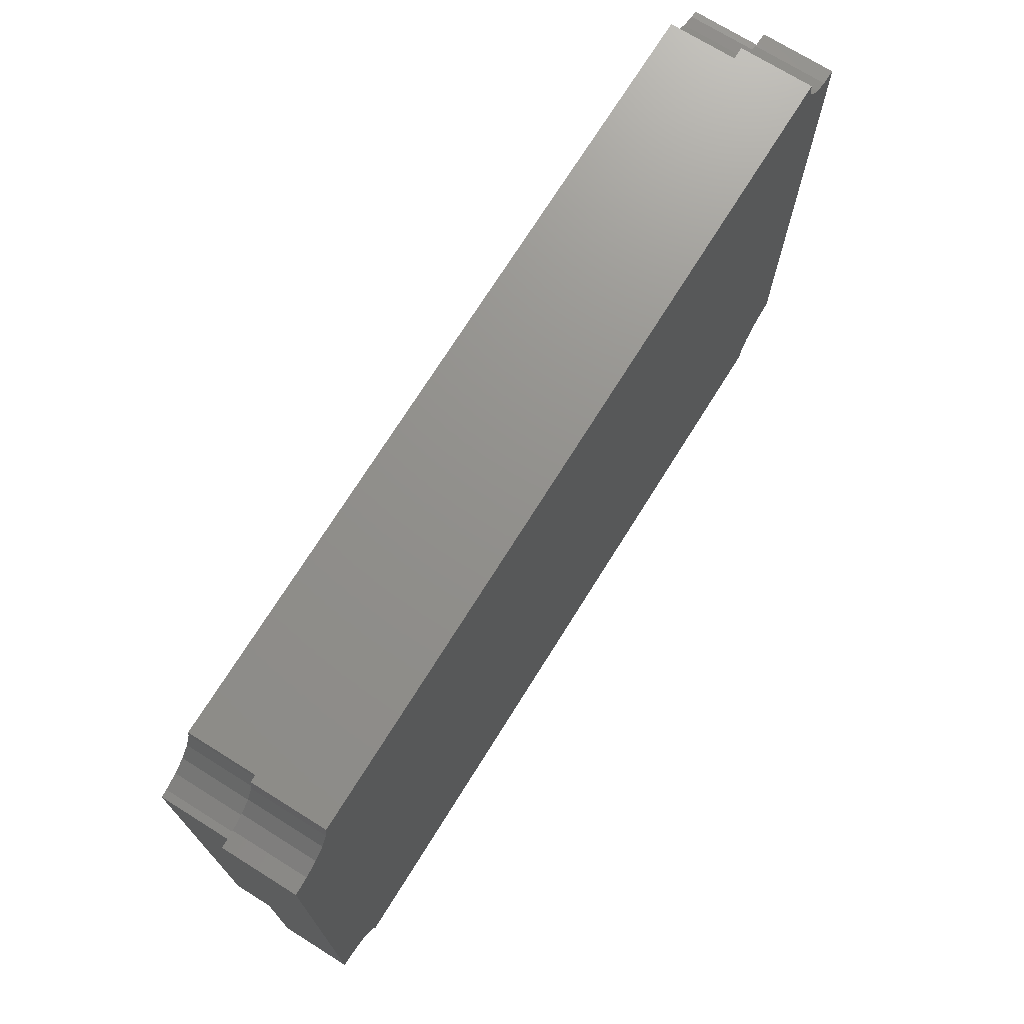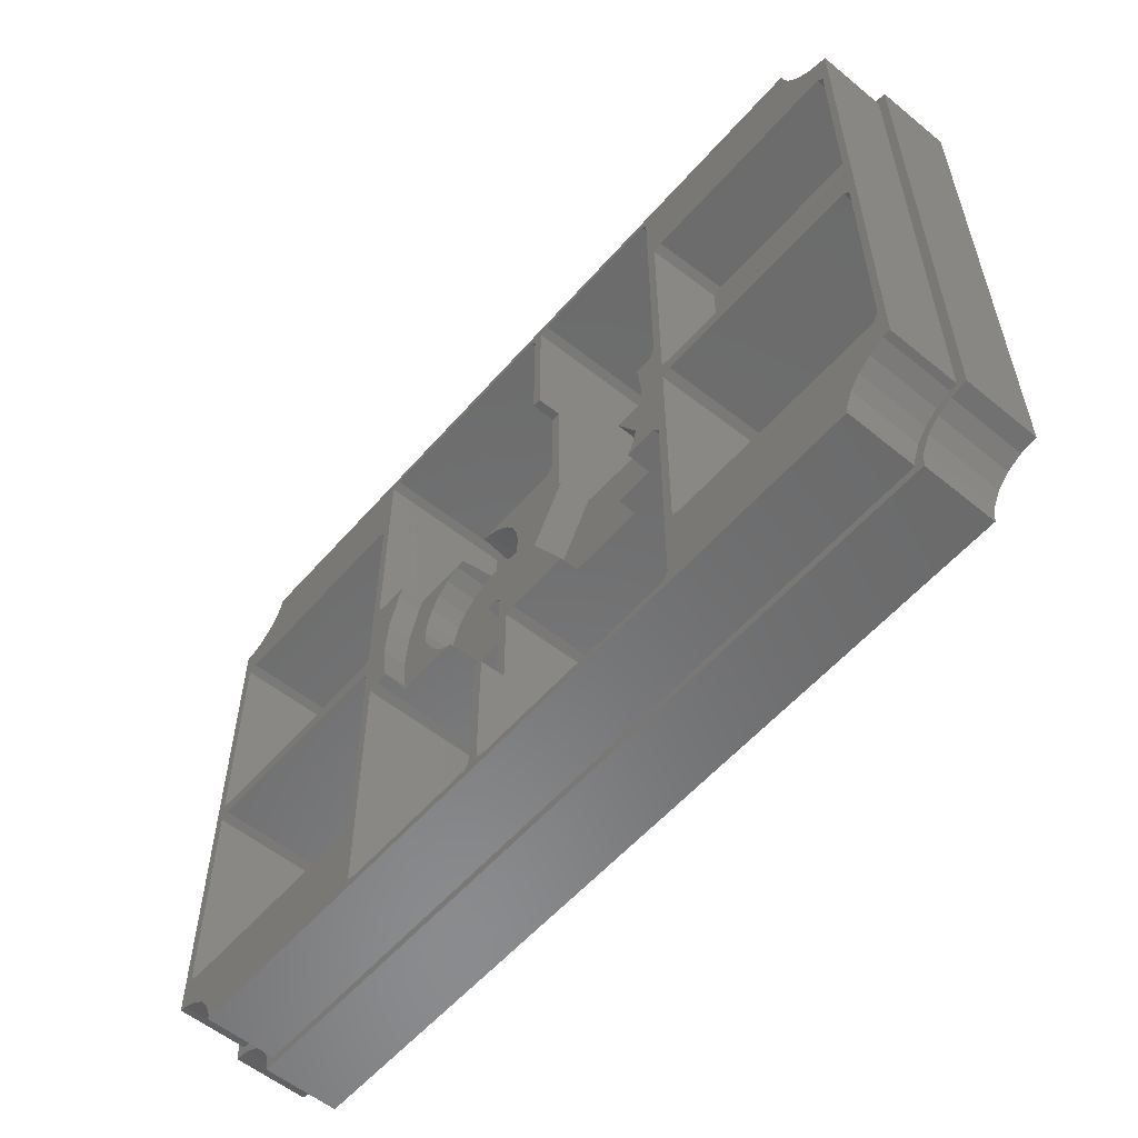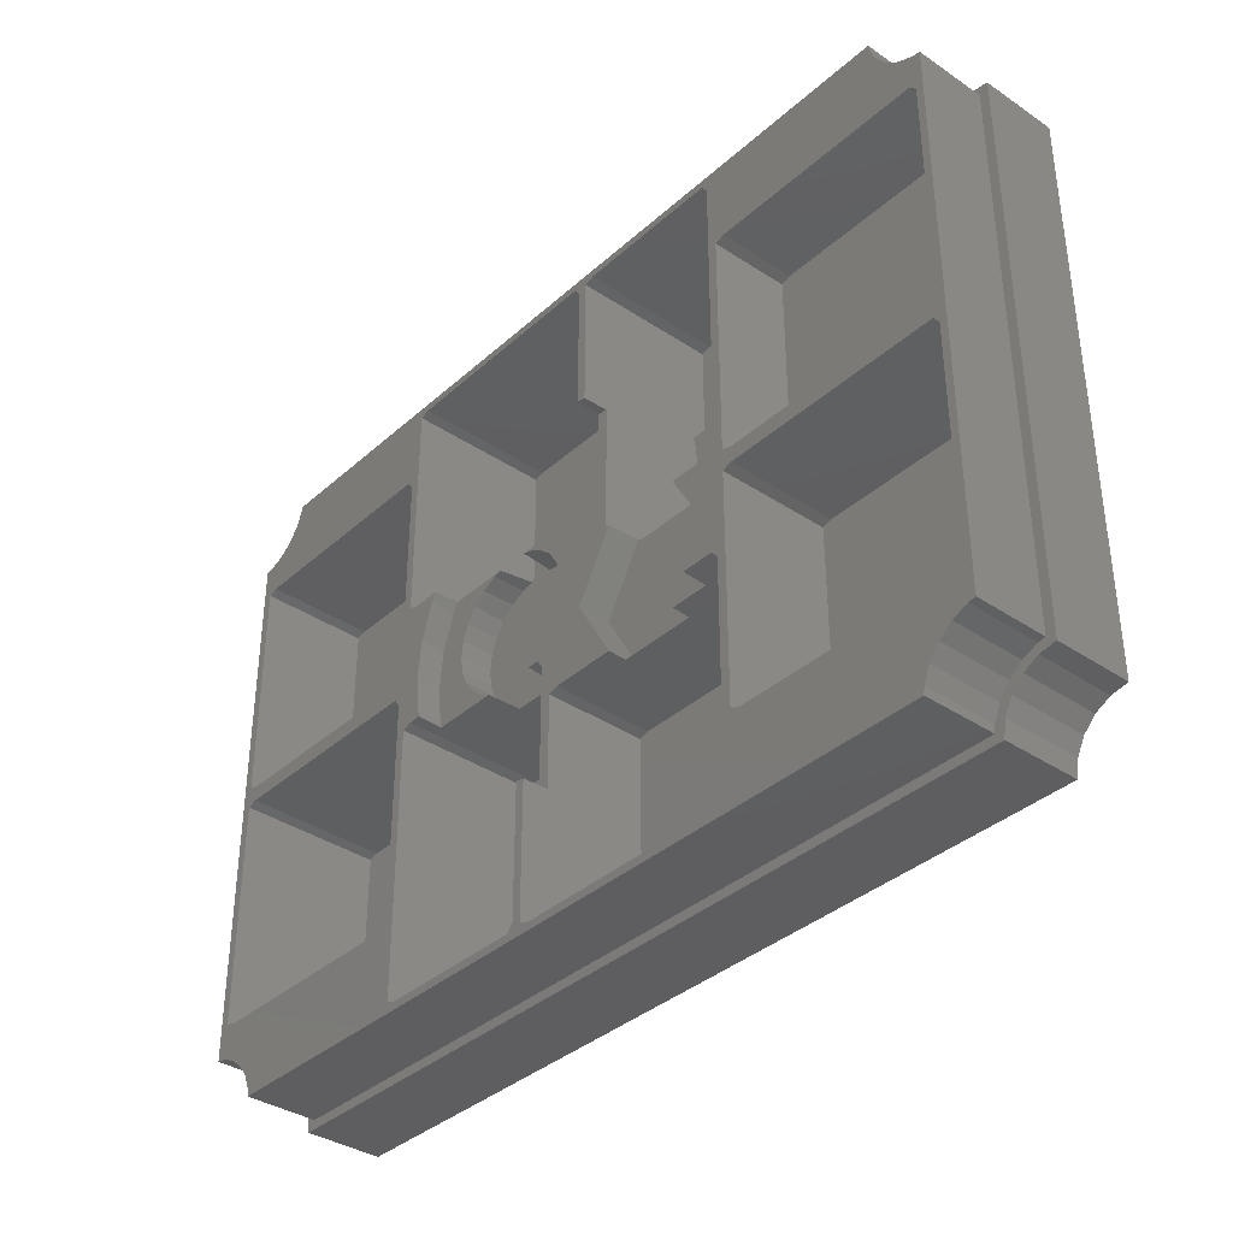
<metadata>
{"format":"stl","ext":"stl","renderer":"f3d","projection":"perspective","resolution":1024,"background":"white","views":[{"elev":72.2,"azim":122.0,"up":"+Y"},{"elev":-56.7,"azim":49.5,"up":"+Y"},{"elev":-36.6,"azim":49.0,"up":"+Y"}]}
</metadata>
<code>
# stl→obj: 326 verts, 648 faces
v -1.92 4.43 -0.6
v -1.92 69.73 8.2
v -1.92 69.73 -0.6
v -1.92 4.43 8.2
v 105.7 69.73 8.2
v 104.6 68.81 8.2
v 105.7 4.43 8.2
v 103.7 70.04 8.2
v 103.8 68.92 8.2
v 102 69.66 8.2
v 102 70.94 8.2
v 100.5 70.84 8.2
v 100.6 72.35 8.2
v 99.28 72.38 8.2
v 99.66 74.12 8.2
v 98.43 75.02 8.2
v 99.35 76.08 8.2
v 98.54 74.16 8.2
v 5.35 75.02 8.2
v 4.119 74.12 8.2
v 5.238 74.16 8.2
v 4.43 76.08 8.2
v 4.497 72.38 8.2
v 3.217 72.35 8.2
v 3.32 70.84 8.2
v 1.812 70.94 8.2
v 1.785 69.66 8.2
v 0.04226 70.04 8.2
v -0.002151 68.92 8.2
v -0.86 68.81 8.2
v -0.86 5.35 8.2
v 104.6 5.35 8.2
v 103.7 4.119 8.2
v 103.8 5.238 8.2
v 102 4.497 8.2
v 102 3.217 8.2
v 100.5 3.32 8.2
v 100.6 1.812 8.2
v 99.28 1.785 8.2
v 99.66 0.04226 8.2
v 98.54 -0.002151 8.2
v 98.43 -0.86 8.2
v 99.35 -1.92 8.2
v 5.35 -0.86 8.2
v 4.119 0.04226 8.2
v 5.238 -0.002151 8.2
v 4.497 1.785 8.2
v 4.43 -1.92 8.2
v 3.217 1.812 8.2
v 3.32 3.32 8.2
v 1.812 3.217 8.2
v 1.785 4.497 8.2
v 0.04226 4.119 8.2
v -0.002151 5.238 8.2
v 105.7 69.73 -0.6
v 105.7 4.43 -0.6
v 103.7 4.119 -0.6
v 103.7 70.04 -0.6
v 102 3.217 -0.6
v 102 70.94 -0.6
v 100.6 1.812 -0.6
v 100.6 72.35 -0.6
v 3.217 1.812 -0.6
v 99.66 0.04226 -0.6
v 4.119 0.04226 -0.6
v 99.35 -1.92 -0.6
v 3.217 72.35 -0.6
v 4.43 -1.92 -0.6
v 99.66 74.12 -0.6
v 99.35 76.08 -0.6
v 4.119 74.12 -0.6
v 4.43 76.08 -0.6
v 1.812 3.217 -0.6
v 1.812 70.94 -0.6
v 0.04226 4.119 -0.6
v 0.04226 70.04 -0.6
v -0.86 68.81 16.4
v -0.86 5.35 16.4
v 30.39 37.08 16.4
v 27.4 35.22 16.4
v 28.45 31.58 16.4
v 26.71 36.17 16.4
v 26.7 37.99 16.4
v 1.313 37.99 16.4
v 1.312 36.17 16.4
v 0.195 38.36 16.4
v 0.194 35.8 16.4
v 28.45 47.18 16.4
v 30.86 41.55 16.4
v 29.57 46.81 16.4
v 32.25 45.82 16.4
v 32.82 46.81 16.4
v 47.26 1.003 16.4
v 48.31 15.98 16.4
v 47.26 16.2 16.4
v 76.58 38.36 16.4
v 73.39 37.08 16.4
v 76.58 35.8 16.4
v 72.92 32.61 16.4
v 74.83 27.35 16.4
v 75.52 26.4 16.4
v 74.83 42.21 16.4
v 72.92 41.55 16.4
v 72.71 42.21 16.4
v 103.1 65.29 16.4
v 104.6 68.81 16.4
v 103.8 68.92 16.4
v 103.8 38.95 16.4
v 103.8 64.33 16.4
v 103.8 9.824 16.4
v 104.6 5.35 16.4
v 103.8 35.22 16.4
v 102 69.66 16.4
v 100.5 70.84 16.4
v 77.69 65.29 16.4
v 99.28 72.38 16.4
v 98.54 74.16 16.4
v 75.52 73.16 16.4
v 98.43 75.02 16.4
v 75.52 43.16 16.4
v 76.58 64.92 16.4
v 74.83 74.11 16.4
v 57.83 74.11 16.4
v 56.71 73.74 16.4
v 55.66 73.16 16.4
v 56.71 57.91 16.4
v 54.97 74.11 16.4
v 5.35 75.02 16.4
v 27.4 64.34 16.4
v 28.45 73.74 16.4
v 27.4 38.94 16.4
v 27.4 9.823 16.4
v 26.7 65.29 16.4
v 29.57 74.11 16.4
v 5.238 74.16 16.4
v 4.497 72.38 16.4
v 3.32 70.84 16.4
v 1.313 65.29 16.4
v 1.785 69.66 16.4
v -0.002151 68.92 16.4
v 0.195 64.92 16.4
v 103.1 8.873 16.4
v 103.8 5.238 16.4
v 102 4.497 16.4
v 100.5 3.32 16.4
v 77.69 8.873 16.4
v 99.28 1.785 16.4
v 98.54 -0.002151 16.4
v 75.52 1.003 16.4
v 76.58 9.236 16.4
v 98.43 -0.86 16.4
v 74.83 0.05241 16.4
v 49.43 0.05241 16.4
v 48.31 0.4157 16.4
v 46.57 0.052 16.4
v 5.35 -0.86 16.4
v 29.57 0.052 16.4
v 28.45 0.4153 16.4
v 26.71 8.872 16.4
v 5.238 -0.002151 16.4
v 4.497 1.785 16.4
v 3.32 3.32 16.4
v 1.312 8.872 16.4
v 1.785 4.497 16.4
v -0.002151 5.238 16.4
v 0.194 9.235 16.4
v 103.1 36.17 16.4
v 103.1 37.99 16.4
v 77.69 37.99 16.4
v 77.69 36.17 16.4
v 71.53 28.34 16.4
v 70.96 27.35 16.4
v 55.66 58.14 16.4
v 30.86 32.61 16.4
v 29.57 31.95 16.4
v 31.07 31.95 16.4
v 1.809 64.79 3.985
v 26.9 63.84 3.985
v 26.21 64.79 3.985
v 26.9 39.44 3.985
v 1.809 38.49 3.985
v 26.21 38.49 3.985
v 0.691 64.43 3.985
v 0.691 38.85 3.985
v 28.95 47.67 0.165
v 30.07 47.31 0.165
v 30.07 73.61 0.165
v 54.47 73.61 0.165
v 55.16 72.66 0.165
v 54.47 47.31 0.165
v 55.57 47.85 13.54
v 55.16 48.26 0.165
v 54.88 46.9 13.54
v 28.95 73.25 0.165
v 43.39 47.02 9.715
v 43.87 46.9 13.54
v 40.05 46.9 13.54
v 40.53 47.02 9.715
v 32.87 46.9 13.54
v 55.57 58.16 13.54
v 78.19 64.79 7.805
v 103.3 63.84 7.805
v 102.6 64.79 7.805
v 103.3 39.44 7.805
v 78.19 38.49 7.805
v 102.6 38.49 7.805
v 77.07 64.43 7.805
v 77.07 38.85 7.805
v 78.19 35.67 3.985
v 103.3 34.72 3.985
v 102.6 35.67 3.985
v 103.3 10.32 3.985
v 78.19 9.369 3.985
v 102.6 9.369 3.985
v 77.07 35.31 3.985
v 77.07 9.732 3.985
v 49.93 26.85 2.075
v 75.02 25.9 2.075
v 74.33 26.85 2.075
v 75.02 1.5 2.075
v 49.93 0.5489 2.075
v 74.33 0.5489 2.075
v 48.81 26.49 2.075
v 48.81 0.9122 2.075
v 48.41 15.96 13.54
v 48.41 26.89 13.54
v 49.53 27.25 13.54
v 57.32 27.18 11.44
v 57.28 27.25 13.54
v 66.32 27.18 11.44
v 66.36 27.25 13.54
v 70.9 27.25 13.54
v 1.809 35.67 0.165
v 26.21 35.67 0.165
v 26.9 34.72 0.165
v 0.691 35.31 0.165
v 0.691 9.732 0.165
v 1.809 9.369 0.165
v 26.21 9.369 0.165
v 26.9 10.32 0.165
v 57.21 73.25 0.165
v 58.33 73.61 0.165
v 74.33 42.71 0.165
v 75.02 43.66 0.165
v 72.68 42.3 13.54
v 66.52 42.42 9.715
v 66.59 42.3 13.54
v 58.33 42.71 0.165
v 58.04 42.42 9.715
v 75.02 72.66 0.165
v 56.8 57.9 13.54
v 57.21 43.07 0.165
v 56.8 42.66 13.54
v 57.26 42.67 9.715
v 57.19 42.54 13.54
v 74.33 73.61 0.165
v 28.95 31.09 0.165
v 30.07 31.45 0.165
v 46.07 0.5489 0.165
v 46.76 1.5 0.165
v 30.07 0.5489 0.165
v 46.76 30.5 0.165
v 47.17 16.22 13.54
v 47.17 30.91 13.54
v 28.95 0.9122 0.165
v 46.07 31.45 0.165
v 46.48 31.86 13.54
v 31.1 31.86 13.54
v 39.06 31.74 9.715
v 38.84 31.86 13.54
v 44.86 31.74 9.715
v 45.08 31.86 13.54
v 30.86 41.55 13.54
v 30.39 37.08 13.54
v 32.25 45.82 13.54
v 72.92 32.61 13.54
v 73.39 37.08 13.54
v 72.92 41.55 13.54
v 71.53 28.34 13.54
v 30.86 32.61 13.54
v 70.82 34.97 13.54
v 34.88 42.91 13.54
v 35.97 44.49 13.54
v 37.42 45.77 13.54
v 39.12 46.67 13.54
v 34.19 41.1 13.54
v 33.96 39.19 13.54
v 37.42 32.61 13.54
v 35.97 33.88 13.54
v 34.88 35.47 13.54
v 34.19 37.28 13.54
v 46.5 32.61 13.54
v 47.95 33.88 13.54
v 52.82 34.97 13.54
v 49.04 42.91 13.54
v 49.96 39.19 13.54
v 49.73 41.1 13.54
v 47.95 44.49 13.54
v 46.5 45.77 13.54
v 44.8 46.67 13.54
v 49.73 37.28 13.54
v 49.04 35.47 13.54
v 49.04 42.91 9.715
v 47.95 44.49 9.715
v 34.19 41.1 9.715
v 33.96 39.19 9.715
v 46.5 45.77 9.715
v 44.8 46.67 9.715
v 39.12 46.67 9.715
v 34.88 42.91 9.715
v 49.73 37.28 9.715
v 49.96 39.19 9.715
v 49.73 41.1 9.715
v 35.97 44.49 9.715
v 37.42 45.77 9.715
v 37.42 32.61 9.715
v 35.97 33.88 9.715
v 34.88 35.47 9.715
v 47.95 33.88 9.715
v 46.5 32.61 9.715
v 49.04 35.47 9.715
v 34.19 37.28 9.715
v 70.82 34.97 9.715
v 52.82 34.97 9.715
v 57.32 27.18 9.715
v 66.32 27.18 9.715
f 1 2 3
f 2 1 4
f 5 6 7
f 8 6 5
f 6 8 9
f 8 10 9
f 11 10 8
f 12 11 13
f 11 12 10
f 14 13 15
f 13 14 12
f 16 15 17
f 15 18 14
f 15 16 18
f 17 19 16
f 20 21 19
f 22 19 17
f 20 19 22
f 21 20 23
f 24 23 20
f 23 24 25
f 26 25 24
f 26 27 25
f 28 27 26
f 28 29 27
f 28 30 29
f 30 2 31
f 2 30 28
f 32 7 6
f 33 32 34
f 32 33 7
f 35 33 34
f 35 36 33
f 37 36 35
f 36 37 38
f 39 38 37
f 38 39 40
f 41 40 39
f 42 40 41
f 40 42 43
f 44 43 42
f 45 46 47
f 44 48 43
f 46 45 44
f 44 45 48
f 49 47 50
f 47 49 45
f 50 51 49
f 52 51 50
f 52 53 51
f 54 53 52
f 31 53 54
f 31 4 53
f 4 31 2
f 7 55 5
f 55 7 56
f 57 55 56
f 57 58 55
f 59 58 57
f 59 60 58
f 61 60 59
f 61 62 60
f 63 61 64
f 61 63 62
f 65 64 66
f 67 62 63
f 65 66 68
f 64 65 63
f 62 67 69
f 70 71 72
f 71 69 67
f 69 71 70
f 73 67 63
f 73 74 67
f 75 74 73
f 75 76 74
f 1 76 75
f 76 1 3
f 68 43 48
f 43 68 66
f 70 22 17
f 22 70 72
f 75 51 53
f 51 75 73
f 63 51 73
f 51 63 49
f 65 49 63
f 49 65 45
f 1 53 4
f 53 1 75
f 68 45 65
f 45 68 48
f 43 64 40
f 64 43 66
f 57 7 33
f 7 57 56
f 59 33 36
f 33 59 57
f 40 61 38
f 61 40 64
f 38 59 36
f 59 38 61
f 74 28 26
f 28 74 76
f 67 20 71
f 20 67 24
f 71 22 72
f 22 71 20
f 74 24 67
f 24 74 26
f 76 2 28
f 2 76 3
f 15 70 17
f 70 15 69
f 55 8 5
f 8 55 58
f 13 69 15
f 69 13 62
f 58 11 8
f 11 58 60
f 11 62 13
f 62 11 60
f 31 77 30
f 77 31 78
f 79 80 81
f 79 82 80
f 79 83 82
f 84 82 83
f 84 85 82
f 86 85 84
f 85 86 87
f 88 89 90
f 91 90 89
f 90 91 92
f 93 94 95
f 96 97 98
f 99 98 97
f 98 100 101
f 102 103 97
f 103 102 104
f 105 106 107
f 108 106 109
f 110 111 112
f 106 108 111
f 106 105 109
f 113 105 107
f 114 105 113
f 115 114 116
f 114 115 105
f 117 115 116
f 118 117 119
f 117 118 115
f 120 96 121
f 102 96 120
f 120 121 118
f 115 118 121
f 119 122 118
f 119 123 122
f 124 125 126
f 124 127 125
f 123 127 124
f 119 127 123
f 128 127 119
f 129 88 130
f 131 88 129
f 132 81 80
f 83 79 131
f 130 133 129
f 127 128 134
f 128 130 134
f 135 130 128
f 130 135 133
f 136 133 135
f 137 133 136
f 138 137 139
f 137 138 133
f 140 138 139
f 77 86 141
f 86 77 87
f 77 141 140
f 138 140 141
f 142 111 110
f 111 142 143
f 142 144 143
f 142 145 144
f 146 145 142
f 145 146 147
f 146 148 147
f 149 148 146
f 149 146 150
f 97 96 102
f 98 101 150
f 149 150 101
f 148 149 151
f 152 151 149
f 153 151 152
f 94 93 154
f 155 154 93
f 155 153 154
f 155 151 153
f 156 155 157
f 81 132 158
f 159 158 132
f 155 156 151
f 158 156 157
f 160 158 159
f 158 160 156
f 159 161 160
f 159 162 161
f 163 162 159
f 162 163 164
f 165 163 166
f 163 165 164
f 78 87 77
f 87 78 166
f 166 78 165
f 111 108 112
f 108 167 112
f 168 167 108
f 169 167 168
f 169 170 167
f 96 170 169
f 170 96 98
f 98 99 100
f 171 100 99
f 100 171 172
f 126 125 173
f 174 175 176
f 79 175 174
f 131 89 88
f 89 131 79
f 79 81 175
f 111 6 106
f 6 111 32
f 44 151 156
f 151 44 42
f 16 128 119
f 128 16 19
f 52 162 164
f 162 52 50
f 47 162 50
f 162 47 161
f 46 161 47
f 161 46 160
f 31 165 78
f 165 31 54
f 54 164 165
f 164 54 52
f 44 160 46
f 160 44 156
f 148 39 147
f 39 148 41
f 34 111 143
f 111 34 32
f 151 41 148
f 41 151 42
f 147 37 145
f 37 147 39
f 35 143 144
f 143 35 34
f 37 144 145
f 144 37 35
f 23 135 21
f 135 23 136
f 25 136 23
f 136 25 137
f 21 128 19
f 128 21 135
f 29 77 140
f 77 29 30
f 27 140 139
f 140 27 29
f 25 139 137
f 139 25 27
f 117 16 119
f 16 117 18
f 114 14 116
f 14 114 12
f 116 18 117
f 18 116 14
f 9 113 107
f 113 9 10
f 6 107 106
f 107 6 9
f 10 114 113
f 114 10 12
f 177 178 179
f 178 177 180
f 181 180 177
f 180 181 182
f 183 181 177
f 181 183 184
f 182 84 83
f 84 182 181
f 184 84 181
f 84 184 86
f 141 184 183
f 184 141 86
f 182 131 180
f 131 182 83
f 180 129 178
f 129 180 131
f 179 129 133
f 129 179 178
f 177 133 138
f 133 177 179
f 183 138 141
f 138 183 177
f 185 90 186
f 90 185 88
f 187 127 134
f 127 187 188
f 188 125 127
f 125 188 189
f 190 191 192
f 191 190 193
f 194 134 130
f 134 194 187
f 130 185 194
f 185 130 88
f 193 195 196
f 186 195 190
f 190 195 193
f 197 198 199
f 199 90 92
f 195 186 198
f 199 186 90
f 198 186 199
f 187 189 188
f 189 187 192
f 186 192 187
f 192 186 190
f 194 186 187
f 186 194 185
f 192 200 189
f 200 192 191
f 200 125 189
f 125 200 173
f 201 202 203
f 202 201 204
f 205 204 201
f 204 205 206
f 207 205 201
f 205 207 208
f 206 169 168
f 169 206 205
f 208 169 205
f 169 208 96
f 121 208 207
f 208 121 96
f 203 109 105
f 109 203 202
f 206 108 204
f 108 206 168
f 204 109 202
f 109 204 108
f 201 105 115
f 105 201 203
f 207 115 121
f 115 207 201
f 209 210 211
f 210 209 212
f 213 212 209
f 212 213 214
f 215 213 209
f 213 215 216
f 216 146 213
f 146 216 150
f 98 216 215
f 216 98 150
f 211 112 167
f 112 211 210
f 214 110 212
f 110 214 142
f 212 112 210
f 112 212 110
f 214 146 142
f 146 214 213
f 215 170 98
f 170 215 209
f 209 167 170
f 167 209 211
f 217 218 219
f 218 217 220
f 221 220 217
f 220 221 222
f 223 221 217
f 221 223 224
f 222 153 152
f 153 222 221
f 224 153 221
f 153 224 154
f 154 225 94
f 225 154 224
f 225 223 226
f 223 225 224
f 222 149 220
f 149 222 152
f 220 101 218
f 101 220 149
f 219 101 100
f 101 219 218
f 223 227 226
f 227 223 217
f 227 228 229
f 228 217 230
f 217 228 227
f 231 230 232
f 232 100 172
f 219 230 217
f 232 219 100
f 230 219 232
f 233 82 85
f 82 233 234
f 234 80 82
f 80 234 235
f 236 85 87
f 85 236 233
f 87 237 236
f 237 87 166
f 237 163 238
f 163 237 166
f 239 132 240
f 132 239 159
f 239 163 159
f 163 239 238
f 233 235 234
f 235 233 240
f 238 240 233
f 240 238 239
f 236 238 233
f 238 236 237
f 240 80 235
f 80 240 132
f 241 123 124
f 123 241 242
f 243 120 244
f 120 243 102
f 102 245 104
f 245 246 247
f 243 245 102
f 243 246 245
f 248 246 243
f 246 248 249
f 244 118 250
f 118 244 120
f 251 124 126
f 124 251 241
f 251 252 241
f 252 251 253
f 252 249 248
f 254 253 255
f 249 252 254
f 254 252 253
f 256 118 122
f 118 256 250
f 242 250 256
f 250 242 244
f 248 244 242
f 244 248 243
f 241 248 242
f 248 241 252
f 242 122 123
f 122 242 256
f 257 175 81
f 175 257 258
f 259 93 260
f 93 259 155
f 259 157 155
f 157 259 261
f 262 263 264
f 260 263 262
f 93 263 260
f 263 93 95
f 81 265 257
f 265 81 158
f 265 157 261
f 157 265 158
f 266 264 267
f 264 266 262
f 258 262 266
f 262 258 260
f 261 260 258
f 260 261 259
f 257 261 258
f 261 257 265
f 175 268 176
f 268 269 270
f 266 269 258
f 268 258 269
f 258 268 175
f 271 267 272
f 271 266 267
f 269 266 271
f 79 273 89
f 273 79 274
f 200 126 173
f 126 200 251
f 89 275 91
f 275 89 273
f 276 97 277
f 97 276 99
f 275 92 91
f 92 275 199
f 277 103 278
f 103 277 97
f 279 99 276
f 99 279 171
f 225 95 94
f 95 225 263
f 174 274 79
f 274 174 280
f 176 280 174
f 280 176 268
f 278 104 245
f 104 278 103
f 279 172 171
f 172 279 232
f 281 277 278
f 247 278 245
f 277 281 276
f 276 281 279
f 231 279 281
f 278 247 281
f 279 231 232
f 273 282 275
f 283 275 282
f 275 283 199
f 284 199 283
f 285 199 284
f 199 285 197
f 282 273 286
f 286 273 287
f 288 268 270
f 289 268 288
f 280 289 290
f 274 290 291
f 274 287 273
f 287 274 291
f 290 274 280
f 289 280 268
f 292 264 293
f 292 267 264
f 267 292 272
f 191 251 200
f 251 191 253
f 193 253 191
f 253 294 255
f 295 253 193
f 253 296 294
f 253 297 296
f 253 295 297
f 193 298 295
f 193 299 298
f 193 300 299
f 300 193 196
f 301 294 296
f 302 294 301
f 293 294 302
f 294 227 229
f 264 294 293
f 294 264 227
f 227 264 226
f 263 226 264
f 226 263 225
f 303 298 304
f 298 303 295
f 287 305 286
f 305 287 306
f 307 298 299
f 298 307 304
f 308 299 300
f 299 308 307
f 309 197 285
f 197 309 198
f 286 310 282
f 310 286 305
f 311 296 312
f 296 311 301
f 313 295 303
f 295 313 297
f 282 314 283
f 314 282 310
f 315 285 284
f 285 315 309
f 314 284 283
f 284 314 315
f 312 297 313
f 297 312 296
f 316 289 288
f 289 316 317
f 289 318 290
f 318 289 317
f 319 292 293
f 292 319 320
f 308 196 195
f 196 308 300
f 321 301 311
f 301 321 302
f 291 306 287
f 306 291 322
f 320 272 292
f 272 320 271
f 319 302 321
f 302 319 293
f 316 270 269
f 270 316 288
f 313 311 312
f 303 311 313
f 303 321 311
f 304 321 303
f 304 319 321
f 307 319 304
f 307 320 319
f 307 271 320
f 195 307 308
f 307 195 271
f 198 271 195
f 315 198 309
f 198 269 271
f 198 315 269
f 315 316 269
f 314 316 315
f 314 317 316
f 310 317 314
f 310 318 317
f 305 318 310
f 305 322 318
f 322 305 306
f 290 322 291
f 322 290 318
f 323 247 246
f 247 323 281
f 324 255 294
f 255 324 254
f 228 294 229
f 294 228 324
f 324 228 325
f 230 281 323
f 230 323 326
f 281 230 231
f 249 323 246
f 323 249 326
f 249 325 326
f 324 249 254
f 249 324 325
f 326 228 230
f 228 326 325

</code>
